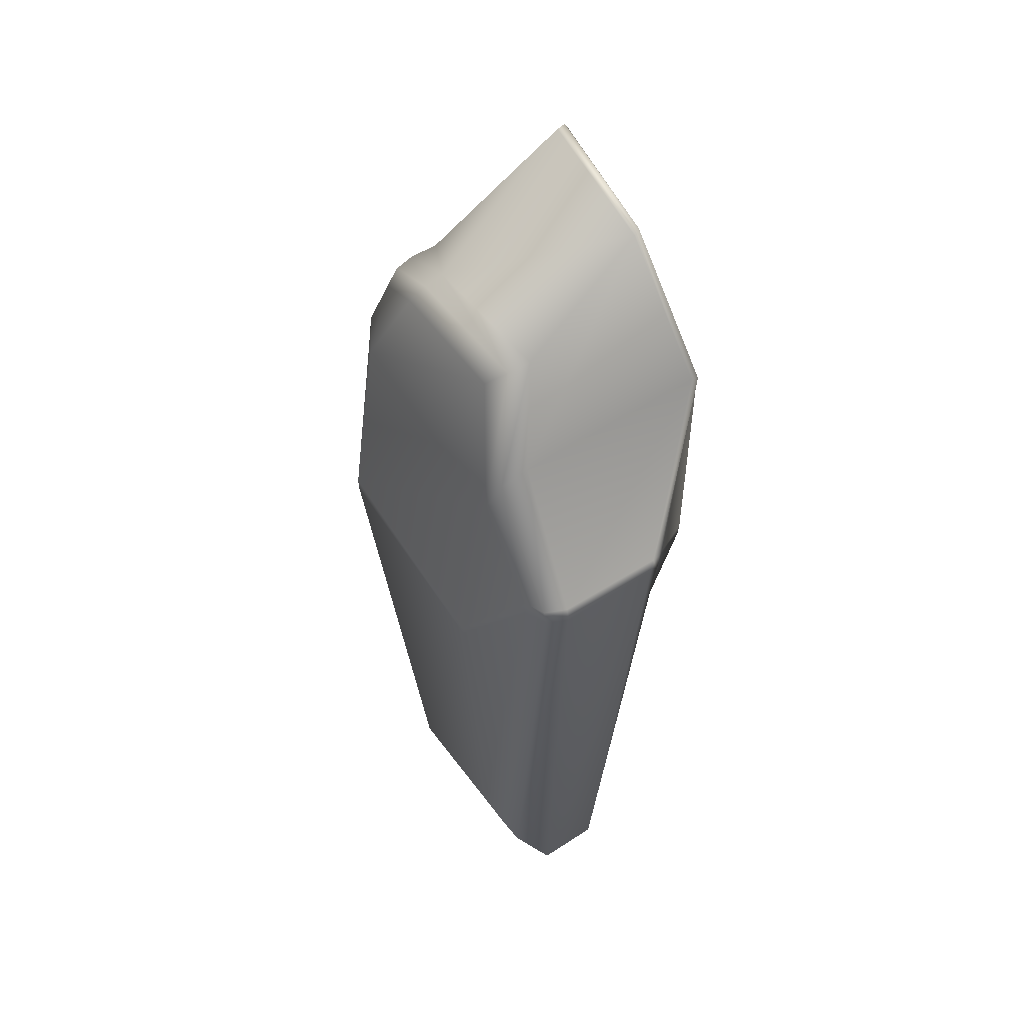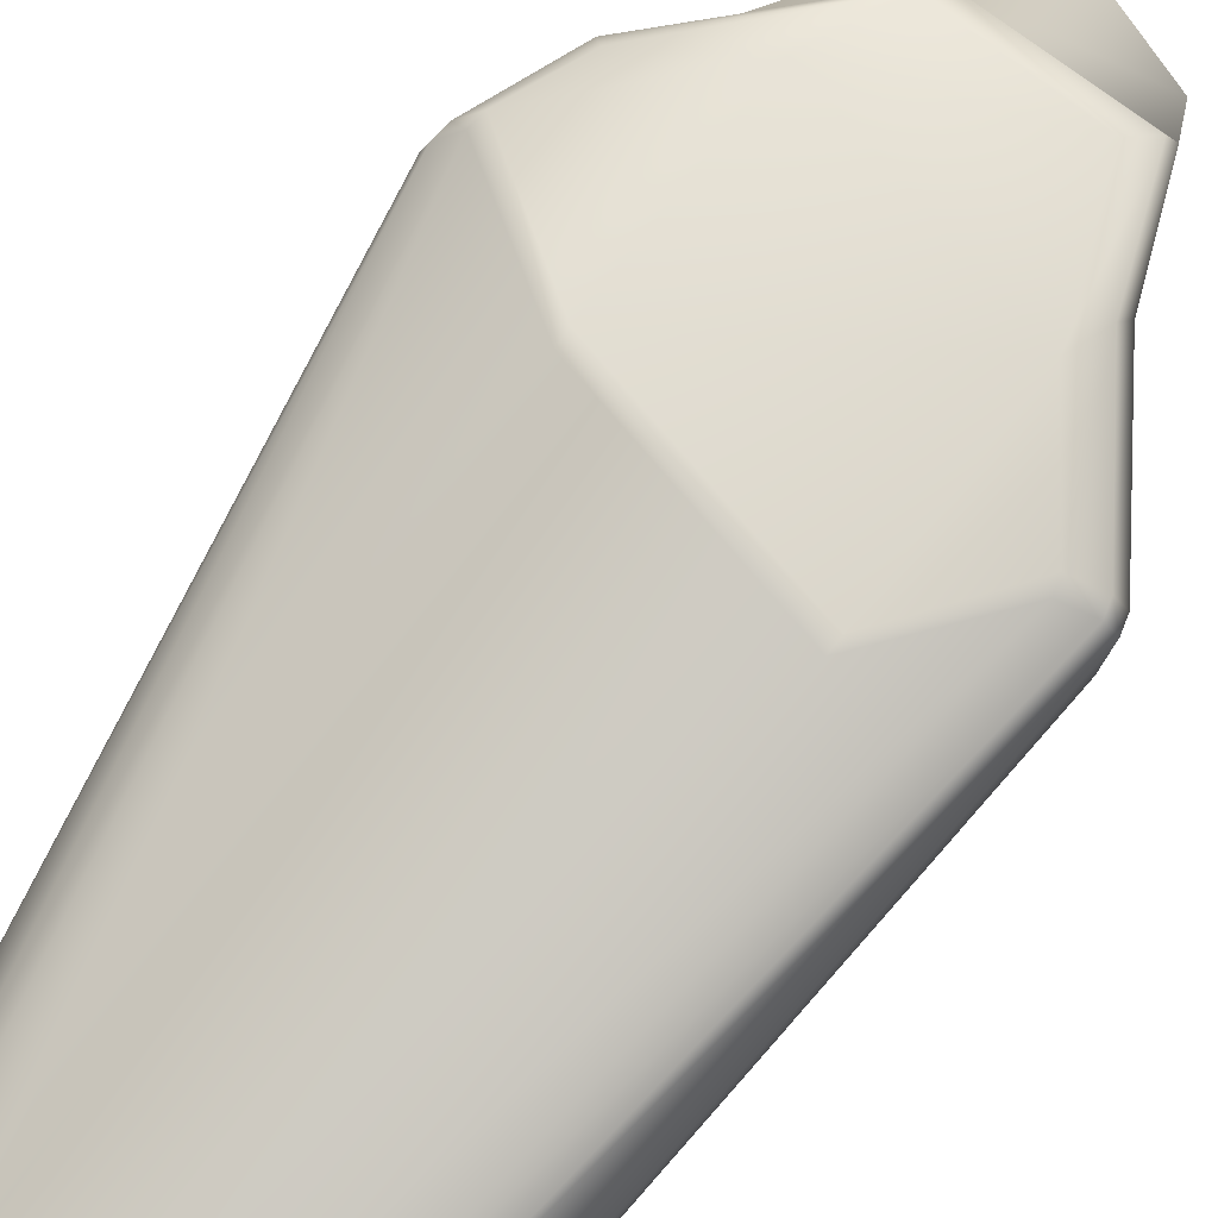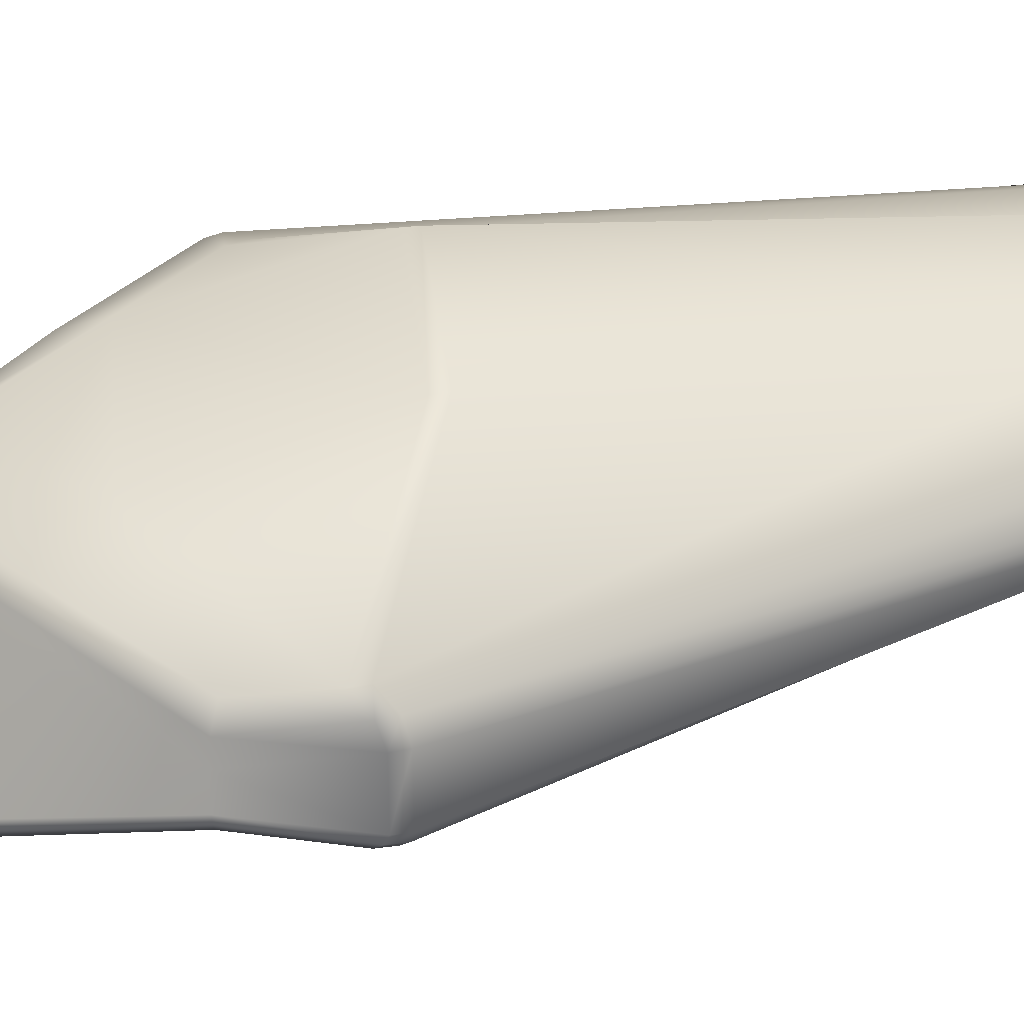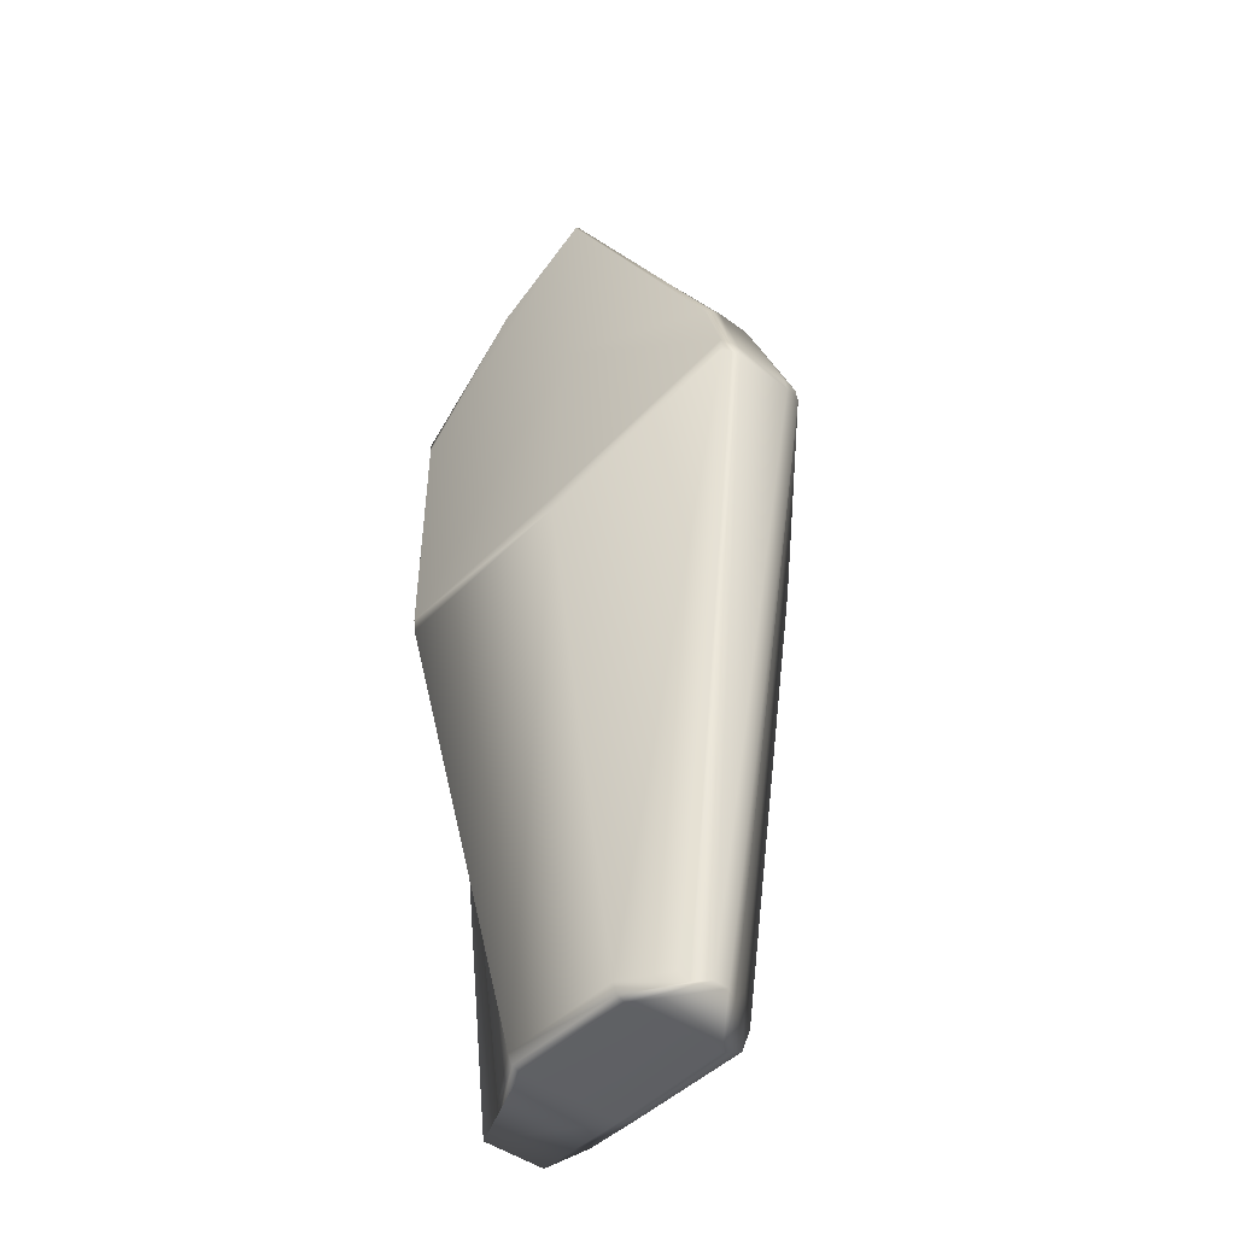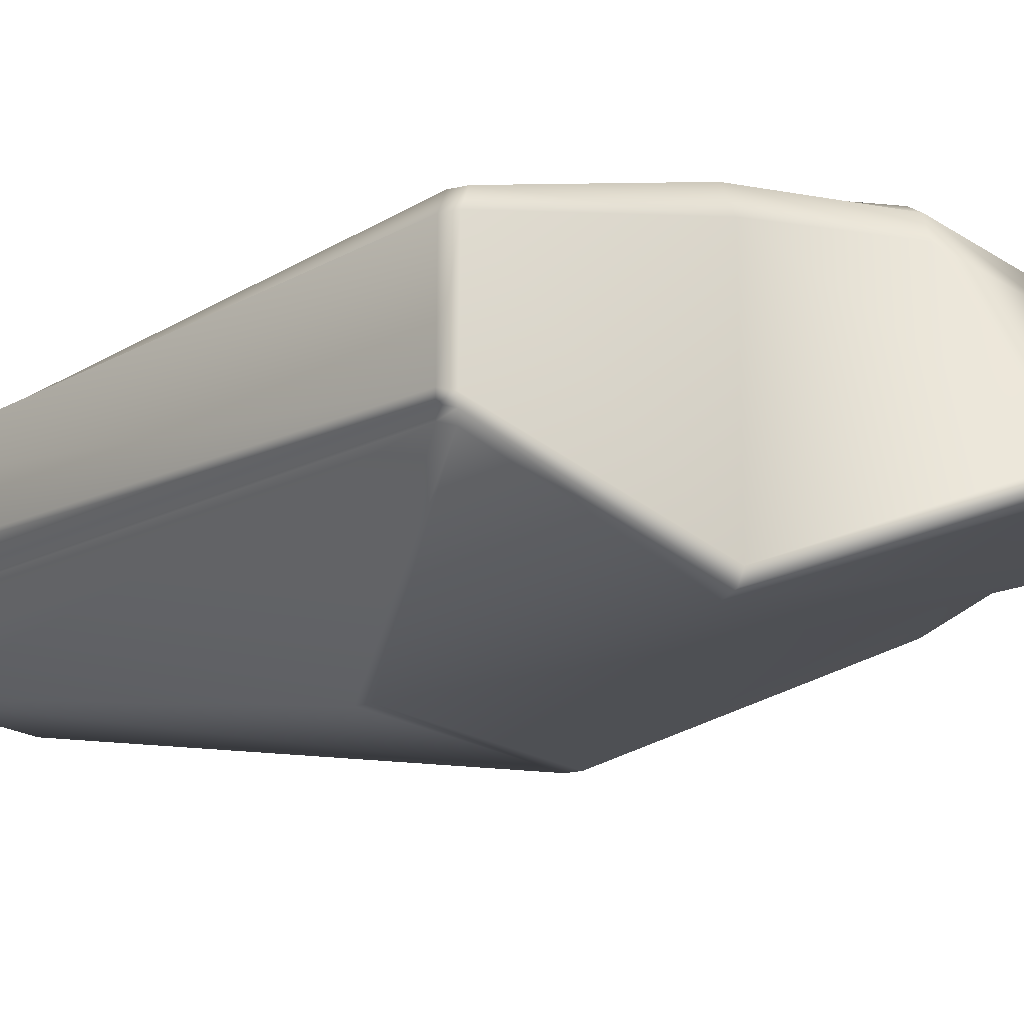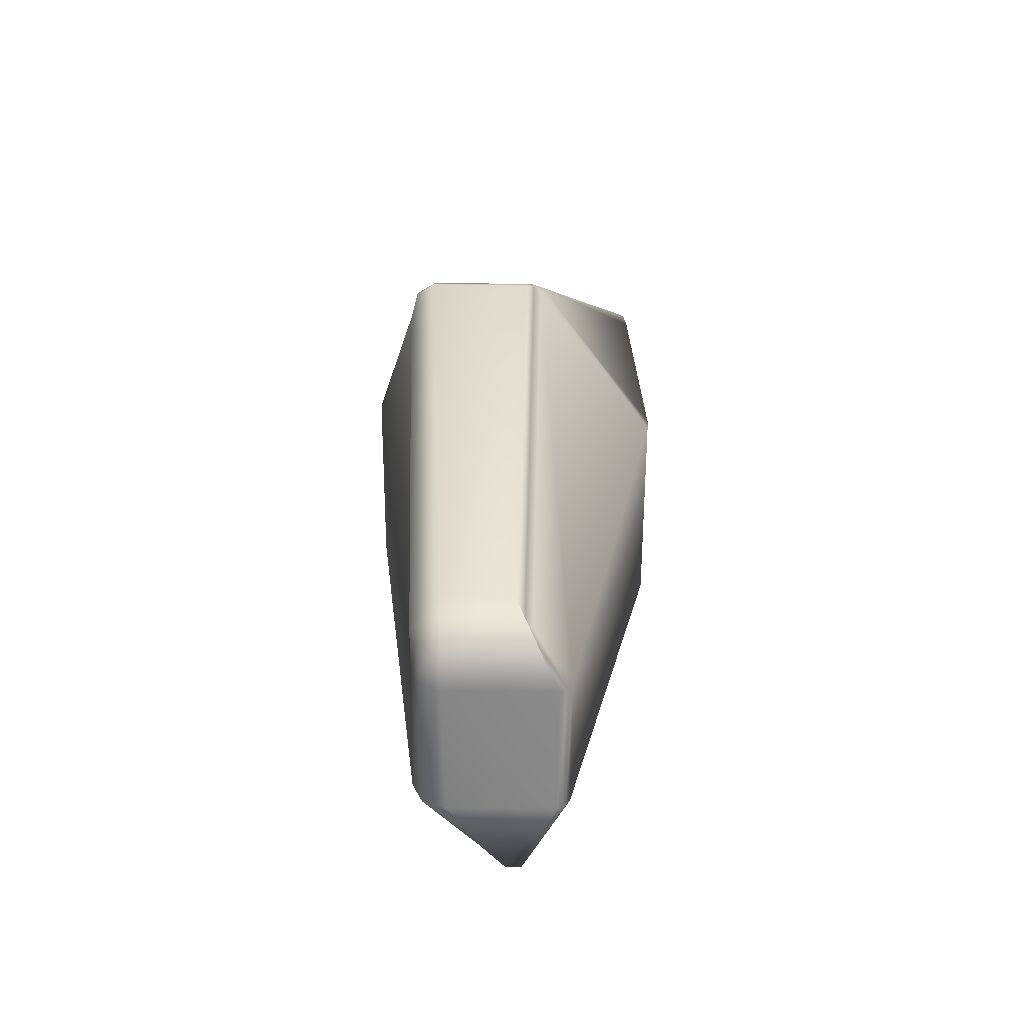
<metadata>
{"format":"obj","ext":"obj","renderer":"f3d","projection":"perspective","resolution":1024,"background":"white","views":[{"elev":51.6,"azim":54.7,"up":"+Y"},{"elev":78.6,"azim":36.0,"up":"+Z"},{"elev":33.3,"azim":-109.6,"up":"+Z"},{"elev":-44.7,"azim":-131.0,"up":"+Y"},{"elev":-18.9,"azim":128.1,"up":"+Z"},{"elev":-62.8,"azim":89.5,"up":"+Y"}]}
</metadata>
<code>
g default
v -130.7 896 84.86
v -83.62 896 -181.7
v -101.2 0 14.98
v -101.2 12.68 41.49
v -101.2 43.73 53.28
v 51.88 41.5 53.2
v 50.48 12.04 42.87
v 49.91 0 19.81
v 100.8 41.88 53.56
v 121.3 12.15 42.9
v 166.4 0 19.56
v 109.9 837.4 82.69
v 124.6 878.6 70.27
v 130.7 896 37.68
v 58.43 983.1 46.99
v 78.78 1007 28.48
v 86.39 1016 3.211
v -97.26 986.9 45.35
v -89.31 1009 28.69
v -86.39 1016 5.452
v -180.2 0 -50.33
v -158.8 10.59 -21.62
v -146.7 39.94 3.568
v -245 860.1 -11.25
v -255.9 869.9 -33.74
v -259.6 873.3 -57.87
v -101.2 16.6 -121.4
v -101.2 4.721 -116.2
v -101.2 0 -106.2
v 50.69 16.44 -121.4
v 50.13 4.676 -116.3
v 49.91 0 -106.3
v 120.2 16.26 -77.3
v 127.1 4.425 -69.04
v 166.4 0 -58.15
v 122.2 872 -221
v 128.1 888.7 -217.1
v 130.7 896 -204.5
v 44.16 1094 -175.2
v 55.92 1104 -168.7
v 61.24 1102 -158.7
v -89.78 1146 -175.5
v -87.46 1156 -168.4
v -86.39 1155 -157.8
v -154.3 15.88 -88.29
v -160.7 4.291 -79.68
v -180.2 0 -68.76
v -253 869.8 -114.5
v -257.9 872.4 -105.6
v -259.6 873.3 -95.83
v 231 742.3 50.43
v 235.2 726 50.67
v 217.5 738.8 73.8
v 221.8 722.6 73.6
v 190.1 714.3 81.76
v 185.5 730.8 82.18
v -302.9 744.2 -41.79
v -300.9 760.9 -42.78
v -296.3 748.8 -17.83
v -294.1 767.1 -19.06
v -276.2 781.5 -1.366
v -278.6 763.3 -0.2189
v 222.9 734.1 -99.31
v 226.6 718.7 -93.69
v 229.4 739.3 -89.71
v 232.9 723.8 -84.16
v 235.1 725.4 -73.66
v 231.6 741.4 -79.19
v -292.6 750.9 -130
v -290.6 769.7 -129.3
v -300.1 745.6 -122.8
v -297.9 764 -122
v -300.9 760.9 -112.2
v -302.9 744.2 -112.8
v 107.8 565.4 -233
v 106.7 548.4 -232.1
v -130.7 569.2 -233.5
v -130.7 551.9 -232.5
v -130.7 673.3 119.7
v -130.7 656.3 119.1
v 105.5 617.5 117.6
v 104.8 600.7 117
g Rock_02
f 5 4 7 6
f 4 3 8 7
f 1 12 15 18
f 1 18 24
f 3 4 22 21
f 4 5 23 22
f 6 7 10 9
f 7 8 11 10
f 12 13 16 15
f 13 14 17 16
f 15 16 19 18
f 16 17 20 19
f 18 19 25 24
f 19 20 26 25
f 36 2 42 39
f 42 2 48
f 20 17 41 44
f 29 32 8 3
f 8 32 35 11
f 14 38 41 17
f 29 3 21 47
f 20 44 50 26
f 27 28 46 45
f 28 29 47 46
f 29 28 31 32
f 28 27 30 31
f 32 31 34 35
f 31 30 33 34
f 38 37 40 41
f 37 36 39 40
f 41 40 43 44
f 40 39 42 43
f 44 43 49 50
f 43 42 48 49
f 51 52 67 68
f 52 51 53 54
f 54 53 56 55
f 55 56 81 82
f 57 58 73 74
f 58 57 59 60
f 60 59 62 61
f 61 62 80 79
f 63 64 76 75
f 64 63 65 66
f 66 65 68 67
f 69 70 77 78
f 70 69 71 72
f 72 71 74 73
f 75 76 78 77
f 79 80 82 81
f 14 13 53 51
f 13 12 56 53
f 79 81 12 1
f 12 81 56
f 61 79 1 24
f 9 10 54 55
f 10 11 52 54
f 21 22 59 57
f 22 23 62 59
f 58 60 25 26
f 60 61 24 25
f 2 36 75 77
f 63 75 36
f 2 77 70 48
f 11 35 67 52
f 47 21 57 74
f 38 14 51 68
f 73 58 26 50
f 36 37 65 63
f 37 38 68 65
f 35 34 66 67
f 34 33 64 66
f 45 46 71 69
f 46 47 74 71
f 70 72 49 48
f 72 73 50 49
f 30 76 64 33
f 78 76 30 27
f 69 78 27 45
f 5 80 62 23
f 5 6 82 80
f 55 82 6 9

</code>
